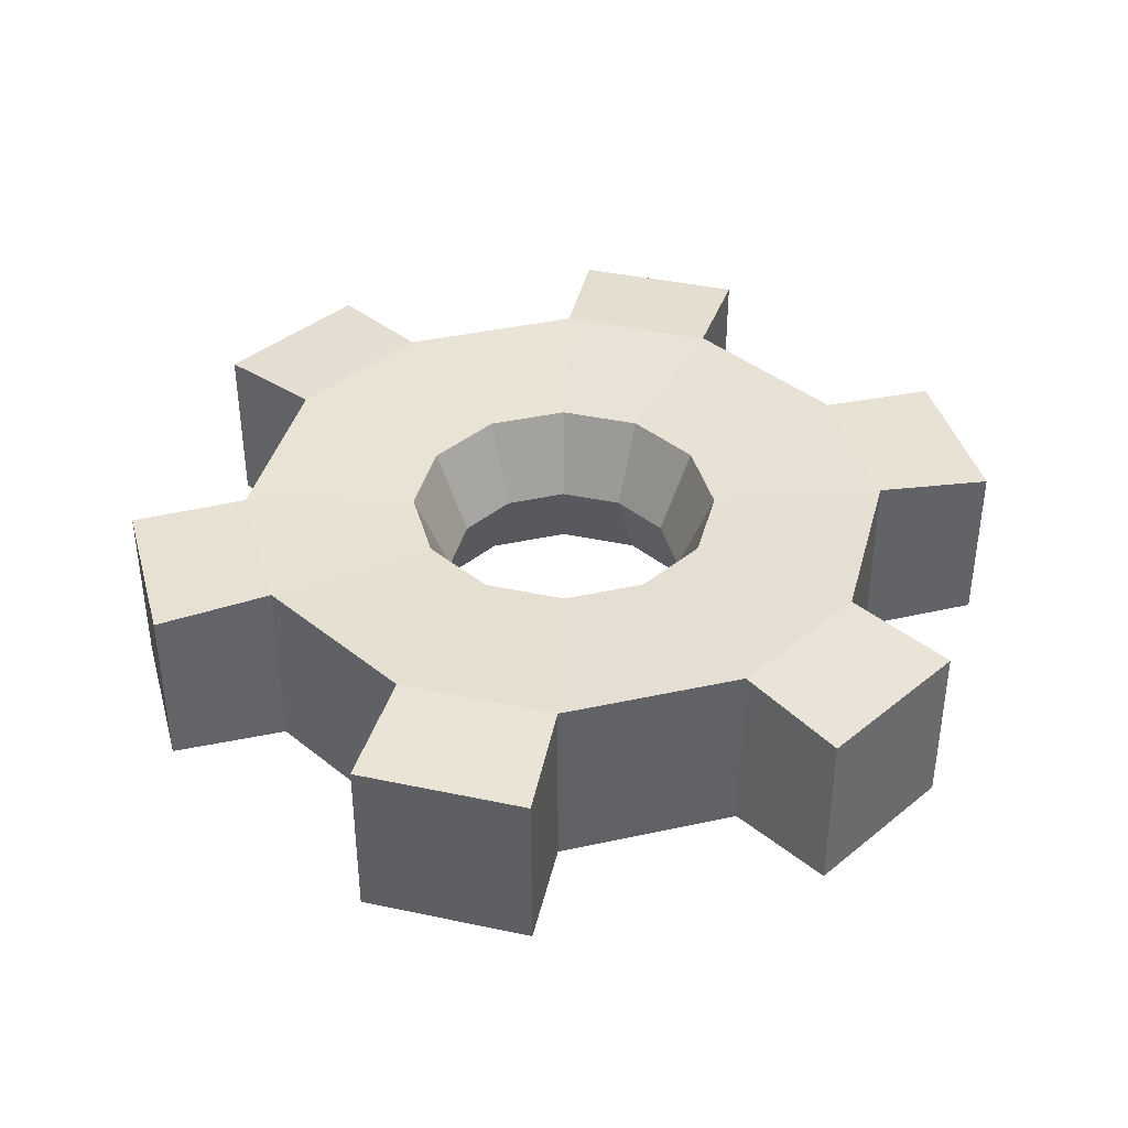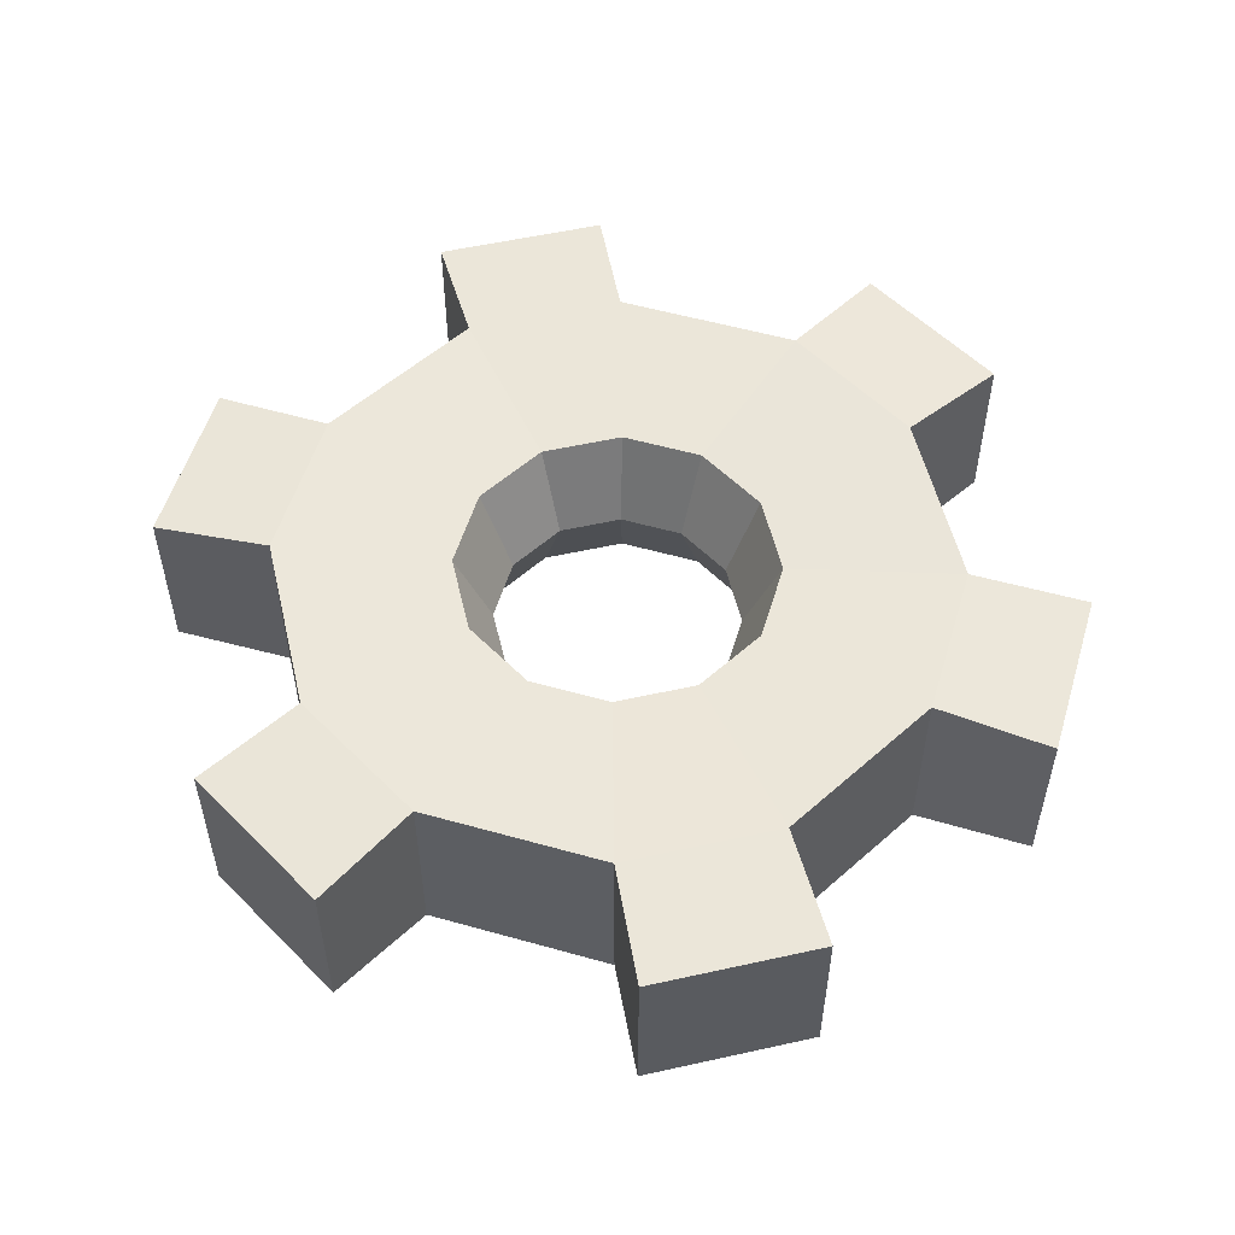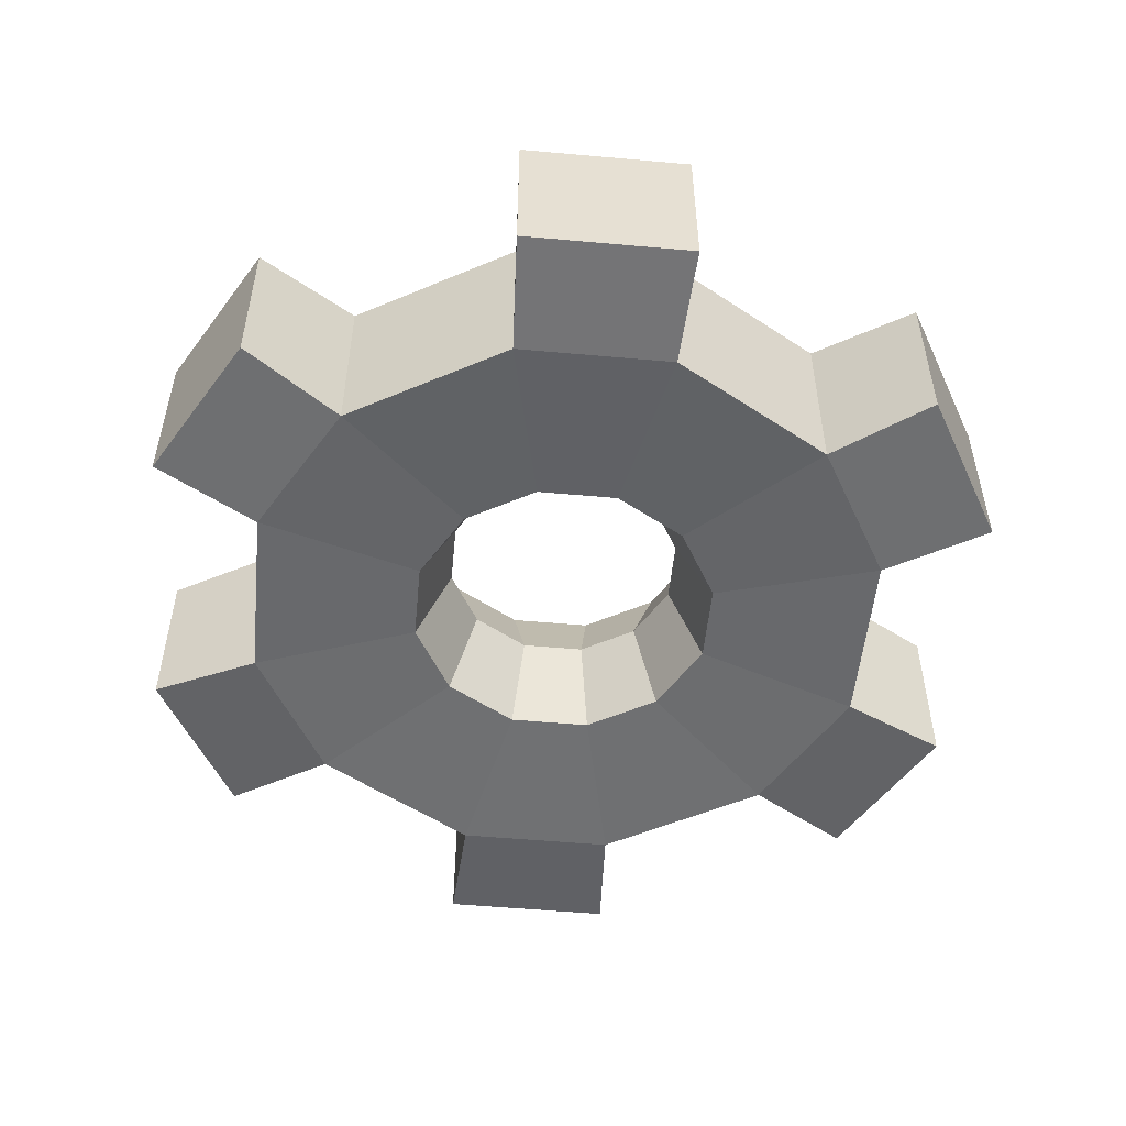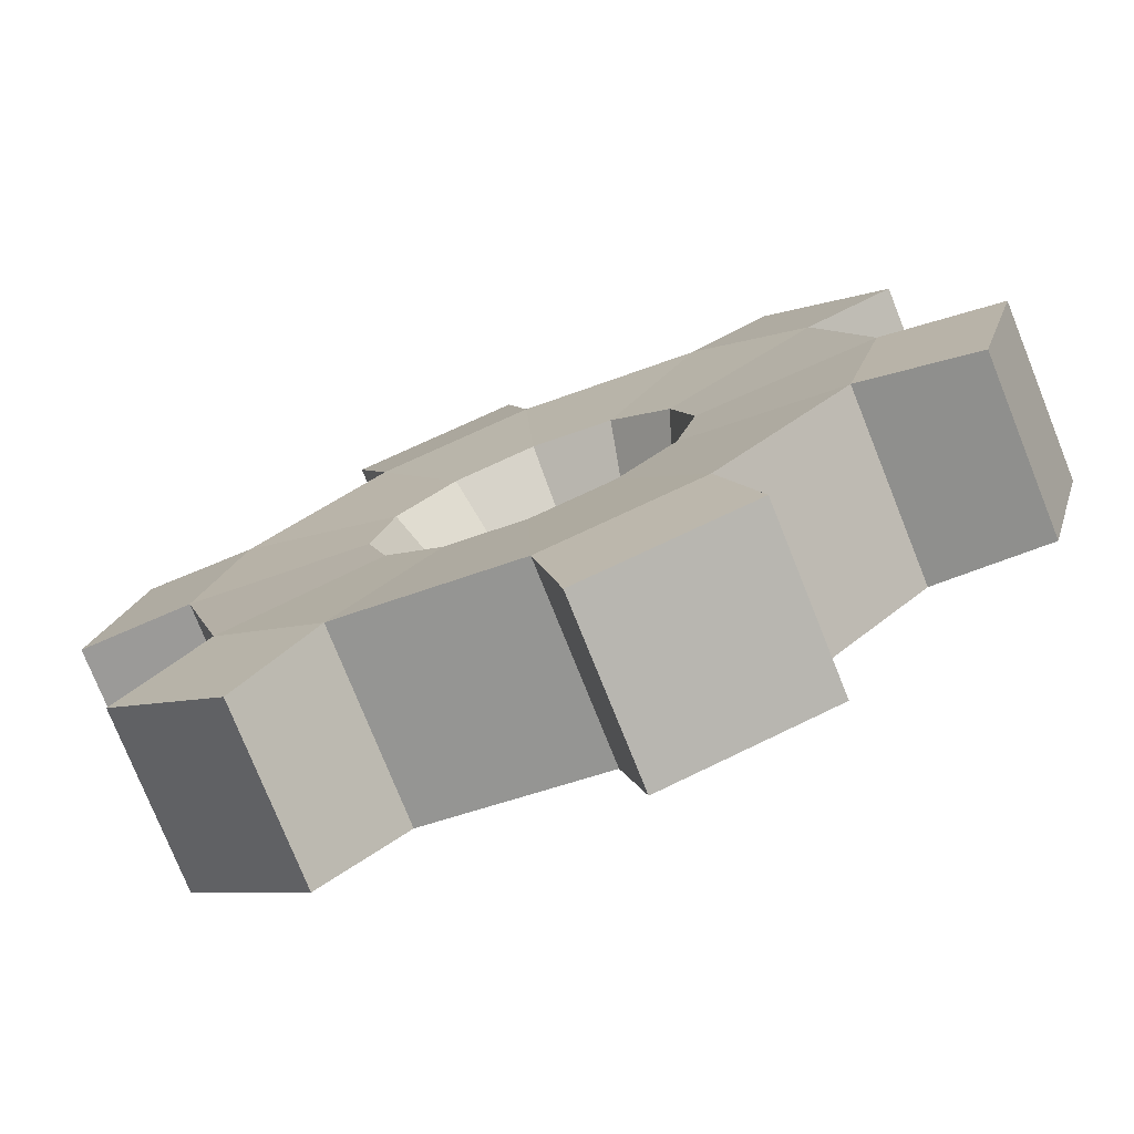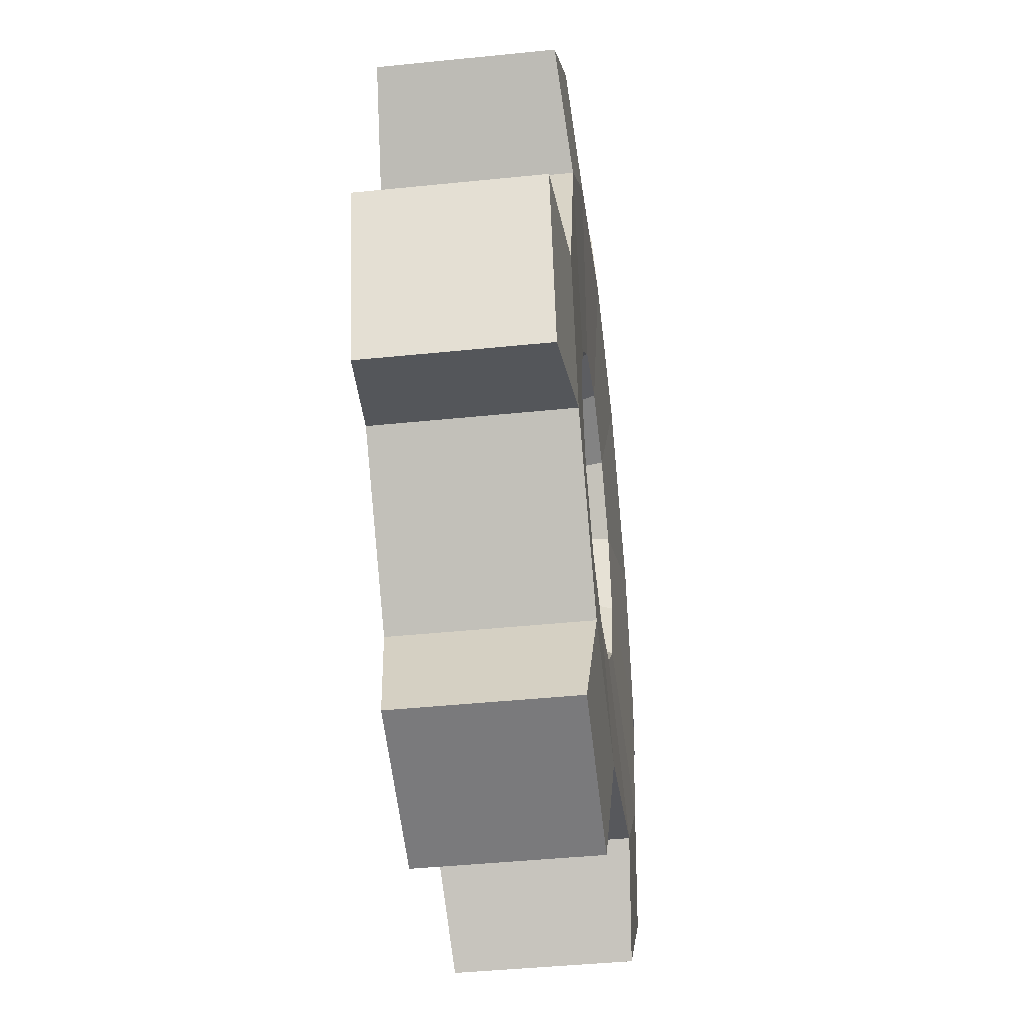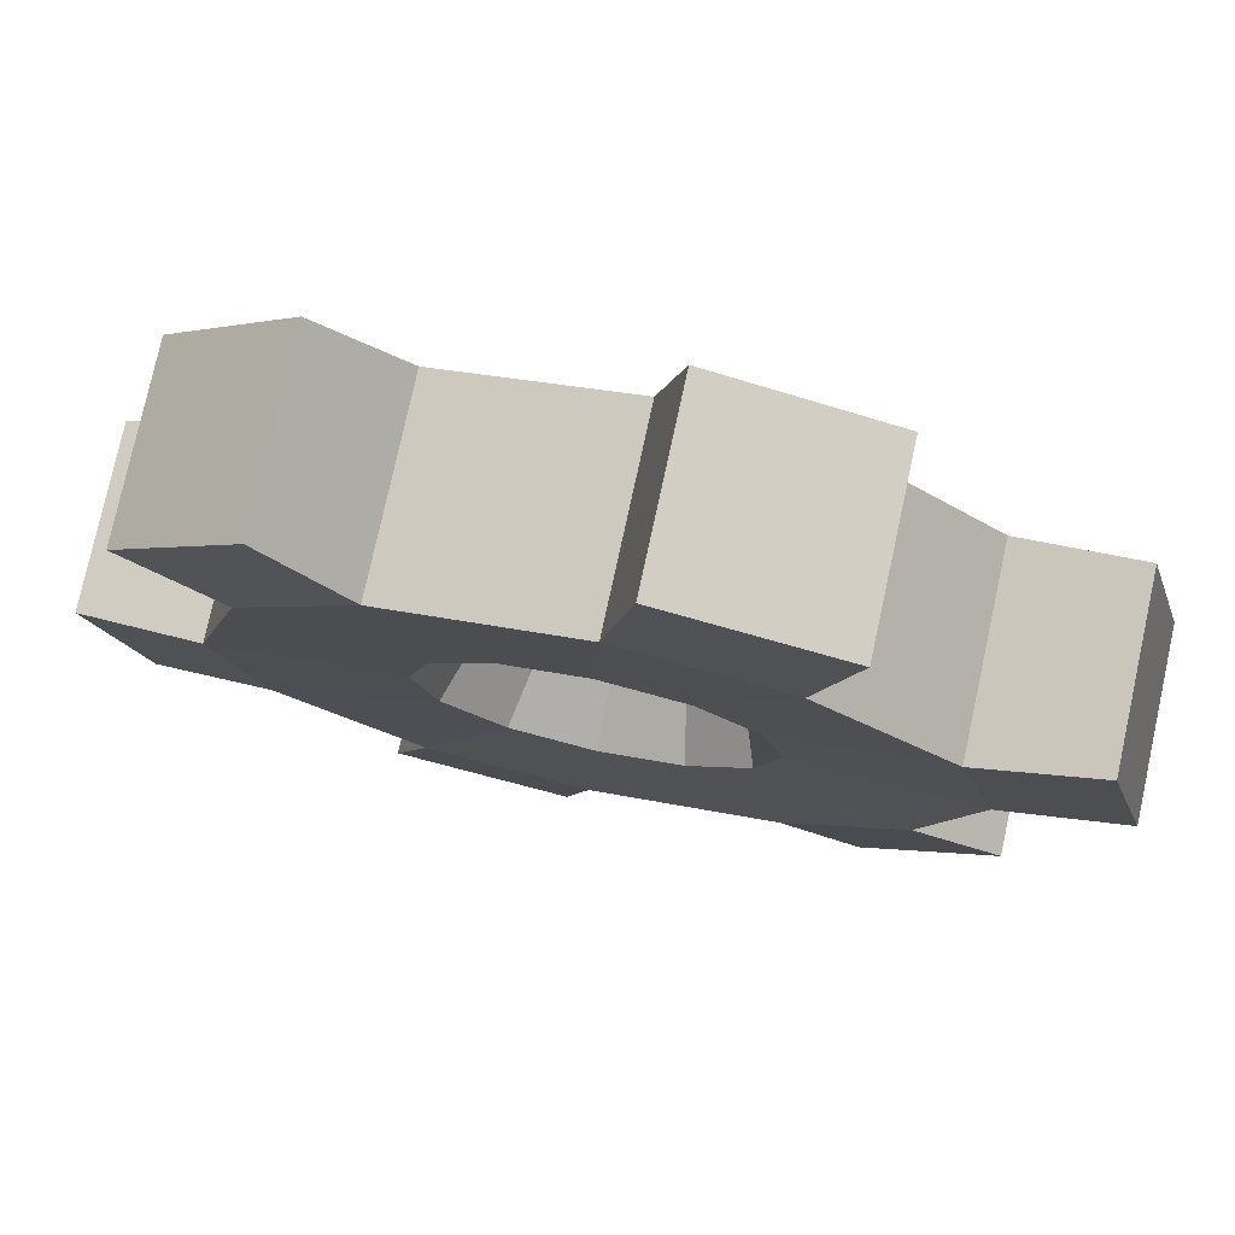
<metadata>
{"format":"obj","ext":"obj","renderer":"f3d","projection":"perspective","resolution":1024,"background":"white","views":[{"elev":39.7,"azim":-120.2,"up":"+Y"},{"elev":54.2,"azim":-28.3,"up":"+Y"},{"elev":-52.7,"azim":-140.5,"up":"+Y"},{"elev":-76.4,"azim":21.8,"up":"+Z"},{"elev":-43.5,"azim":96.9,"up":"+Z"},{"elev":77.3,"azim":-167.7,"up":"+Z"}]}
</metadata>
<code>
o Torus
v 1.361 0.3837 -0.02889
v 0.6464 0.3536 0
v 0.5 0 0
v 0.6464 -0.3536 0
v 1.361 -0.3837 -0.02889
v 1.193 0.3837 -0.6556
v 0.5598 0.3536 -0.3232
v 0.433 0 -0.25
v 0.5598 -0.3536 -0.3232
v 1.193 -0.3837 -0.6556
v 0.6556 0.3837 -1.193
v 0.3232 0.3536 -0.5598
v 0.25 0 -0.433
v 0.3232 -0.3536 -0.5598
v 0.6556 -0.3837 -1.193
v 0.02889 0.3837 -1.361
v 0 0.3536 -0.6464
v 0 0 -0.5
v 0 -0.3536 -0.6464
v 0.02889 -0.3837 -1.361
v -0.7057 0.3837 -1.164
v -0.3232 0.3536 -0.5598
v -0.25 0 -0.433
v -0.3232 -0.3536 -0.5598
v -0.7057 -0.3837 -1.164
v -1.164 0.3837 -0.7057
v -0.5598 0.3536 -0.3232
v -0.433 0 -0.25
v -0.5598 -0.3536 -0.3232
v -1.164 -0.3837 -0.7057
v -1.361 0.3837 0.02889
v -0.6464 0.3536 -0
v -0.5 0 -0
v -0.6464 -0.3536 -0
v -1.361 -0.3837 0.02889
v -1.193 0.3837 0.6556
v -0.5598 0.3536 0.3232
v -0.433 0 0.25
v -0.5598 -0.3536 0.3232
v -1.193 -0.3837 0.6556
v -0.6556 0.3837 1.193
v -0.3232 0.3536 0.5598
v -0.25 0 0.433
v -0.3232 -0.3536 0.5598
v -0.6556 -0.3837 1.193
v -0.02889 0.3837 1.361
v 0 0.3536 0.6464
v 0 0 0.5
v 0 -0.3536 0.6464
v -0.02889 -0.3837 1.361
v 0.7057 0.3837 1.164
v 0.3232 0.3536 0.5598
v 0.25 0 0.433
v 0.3232 -0.3536 0.5598
v 0.7057 -0.3837 1.164
v 1.164 0.3837 0.7057
v 0.5598 0.3536 0.3232
v 0.433 0 0.25
v 0.5598 -0.3536 0.3232
v 1.164 -0.3837 0.7057
v 1.03 -0.3536 1.526
v 1.526 -0.3536 1.03
v 1.03 0.3536 1.526
v 1.526 0.3536 1.03
v 1.837 0.3536 -0.1294
v 1.655 0.3536 -0.8062
v 1.837 -0.3536 -0.1294
v 1.655 -0.3536 -0.8062
v 0.8062 0.3536 -1.655
v 0.1294 0.3536 -1.837
v 0.8062 -0.3536 -1.655
v 0.1294 -0.3536 -1.837
v -1.03 0.3536 -1.526
v -1.526 0.3536 -1.03
v -1.03 -0.3536 -1.526
v -1.526 -0.3536 -1.03
v -1.837 0.3536 0.1294
v -1.655 0.3536 0.8062
v -1.837 -0.3536 0.1294
v -1.655 -0.3536 0.8062
v -0.8062 -0.3536 1.655
v -0.1294 -0.3536 1.837
v -0.8062 0.3536 1.655
v -0.1294 0.3536 1.837
f 2 7 8 3
f 3 8 9 4
f 47 42 41 46
f 42 37 36 41
f 7 12 13 8
f 8 13 14 9
f 37 32 31 36
f 31 32 27 26
f 12 17 18 13
f 13 18 19 14
f 26 27 22 21
f 22 17 16 21
f 17 22 23 18
f 18 23 24 19
f 16 17 12 11
f 12 7 6 11
f 22 27 28 23
f 23 28 29 24
f 7 2 1 6
f 56 1 2 57
f 27 32 33 28
f 28 33 34 29
f 57 52 51 56
f 51 52 47 46
f 45 50 82 81
f 32 37 38 33
f 33 38 39 34
f 60 59 4 5
f 9 10 5 4
f 45 41 36 40
f 31 35 79 77
f 37 42 43 38
f 38 43 44 39
f 10 9 14 15
f 19 20 15 14
f 31 26 30 35
f 26 21 73 74
f 42 47 48 43
f 43 48 49 44
f 24 25 20 19
f 30 25 24 29
f 21 16 20 25
f 11 15 71 69
f 47 52 53 48
f 48 53 54 49
f 35 30 29 34
f 40 35 34 39
f 11 6 10 15
f 1 5 67 65
f 52 57 58 53
f 53 58 59 54
f 45 40 39 44
f 50 45 44 49
f 56 60 5 1
f 56 51 63 64
f 57 2 3 58
f 58 3 4 59
f 54 55 50 49
f 60 55 54 59
f 51 46 50 55
f 62 64 63 61
f 55 60 62 61
f 51 55 61 63
f 60 56 64 62
f 66 65 67 68
f 6 1 65 66
f 10 6 66 68
f 5 10 68 67
f 70 69 71 72
f 20 16 70 72
f 15 20 72 71
f 16 11 69 70
f 74 73 75 76
f 25 30 76 75
f 30 26 74 76
f 21 25 75 73
f 78 77 79 80
f 40 36 78 80
f 36 31 77 78
f 35 40 80 79
f 82 84 83 81
f 41 45 81 83
f 50 46 84 82
f 46 41 83 84

</code>
